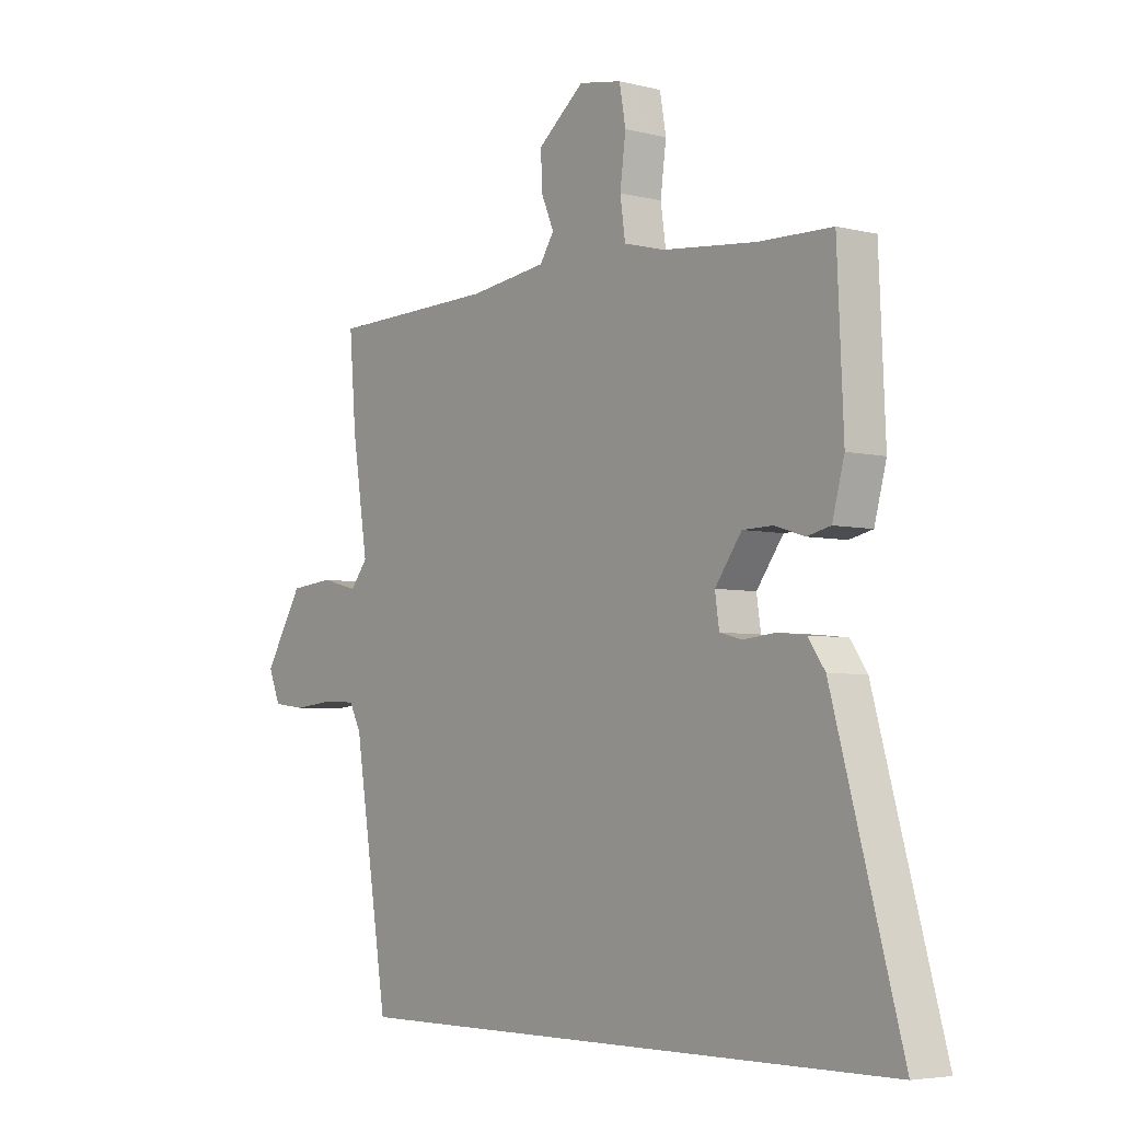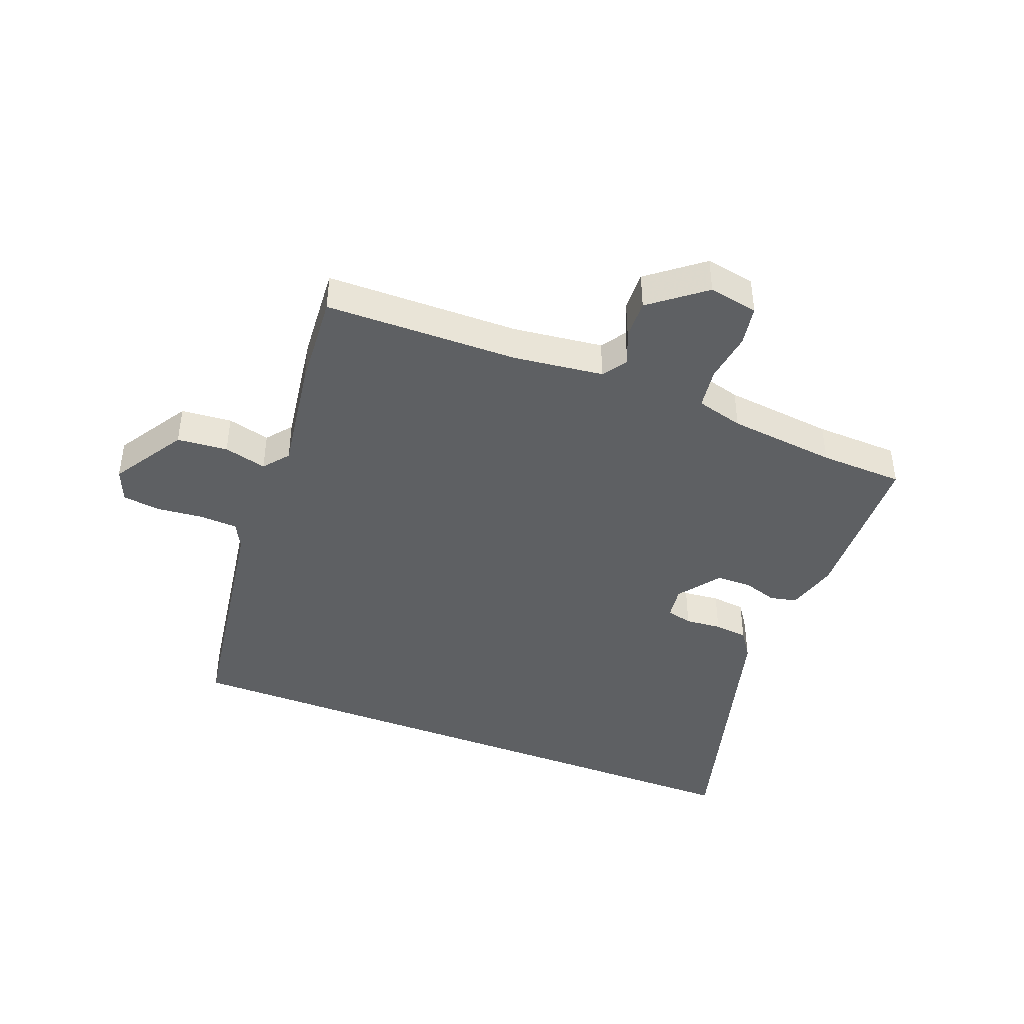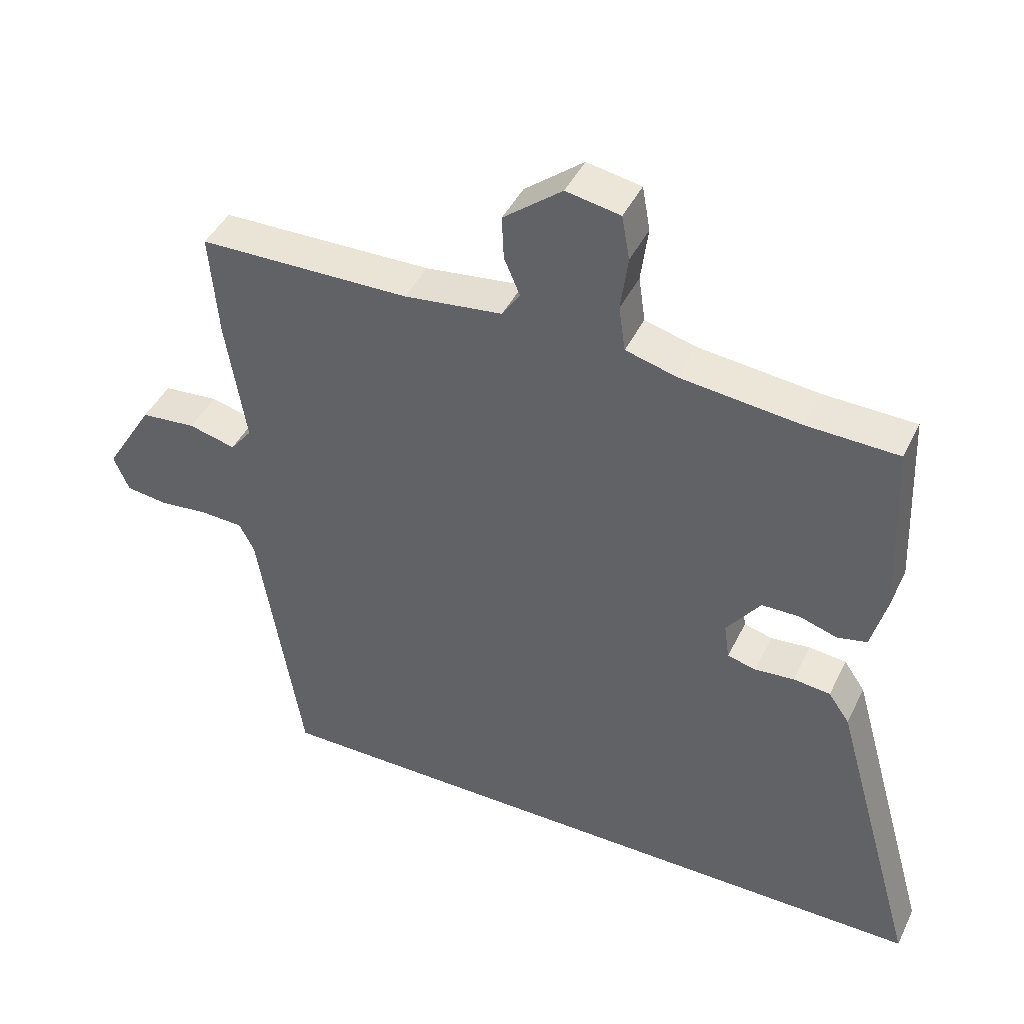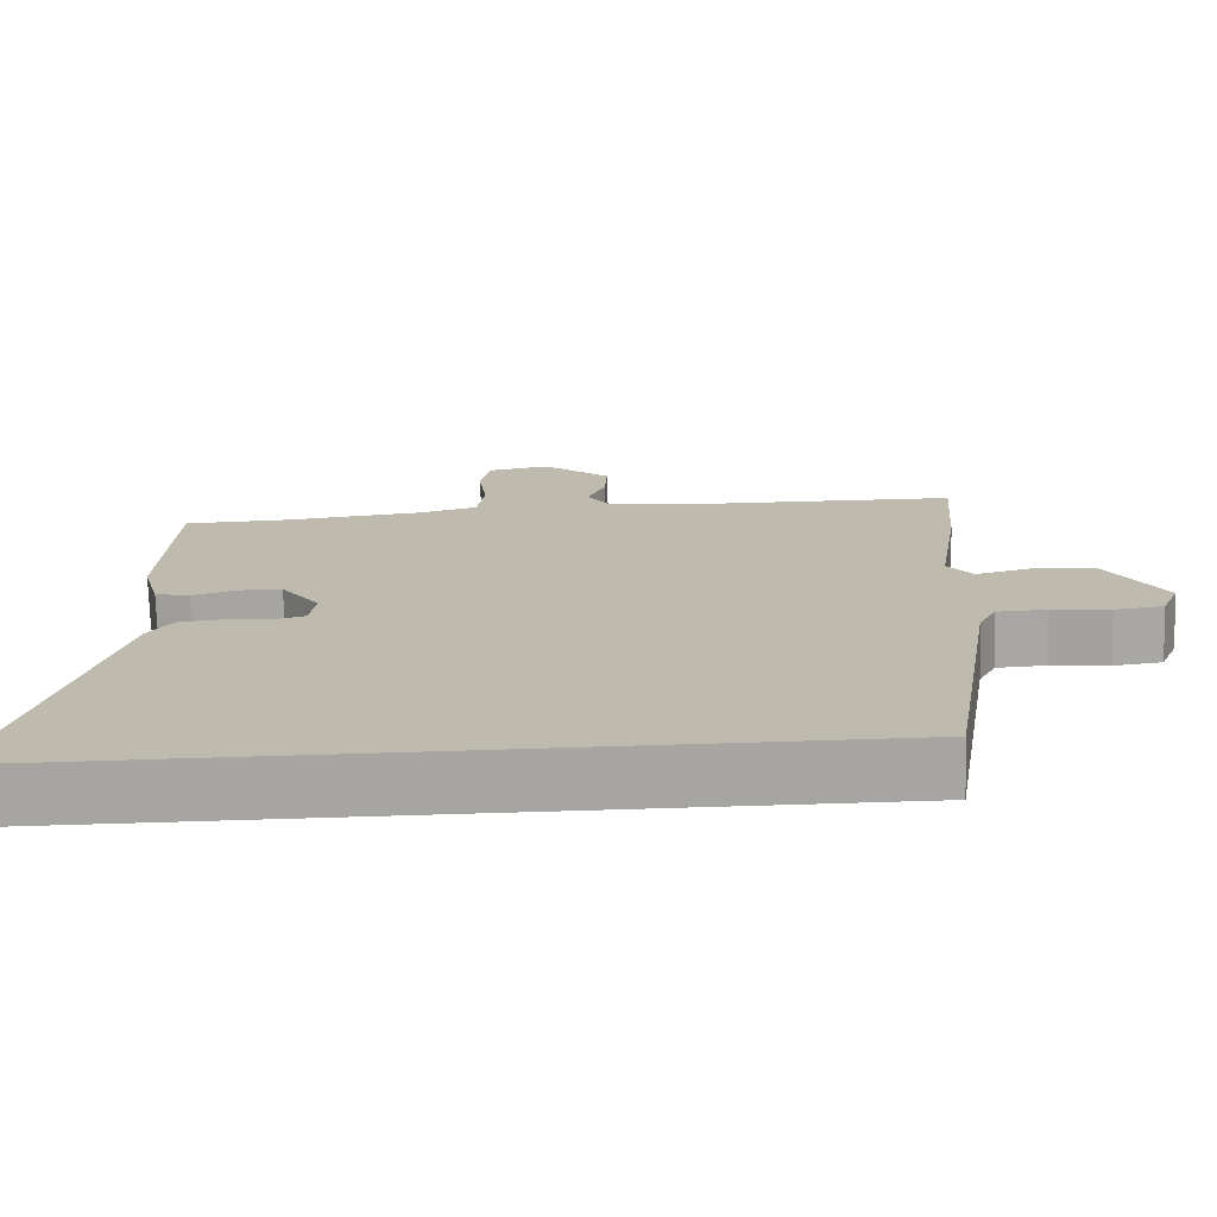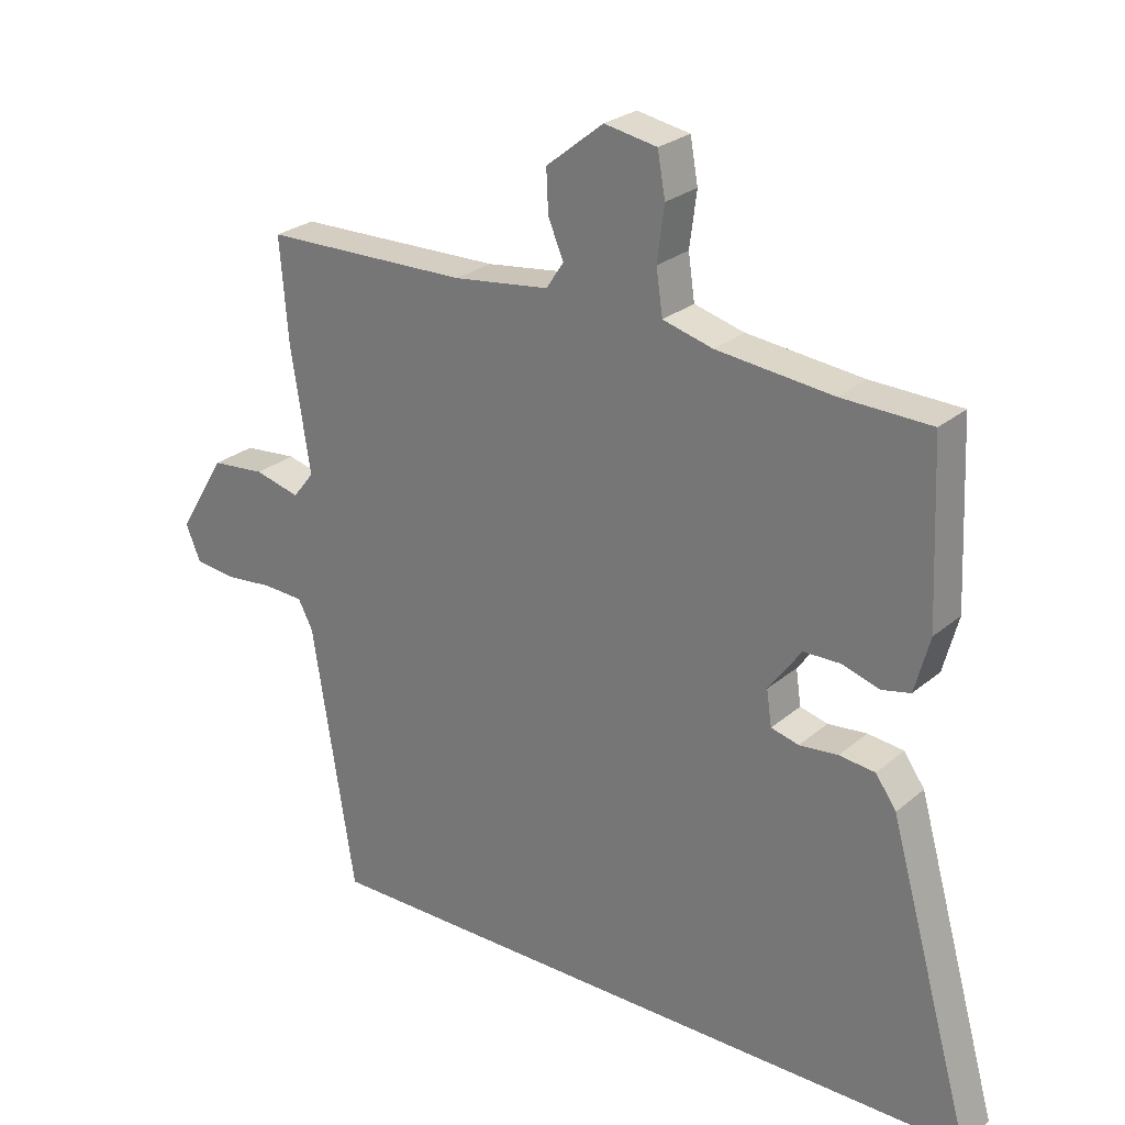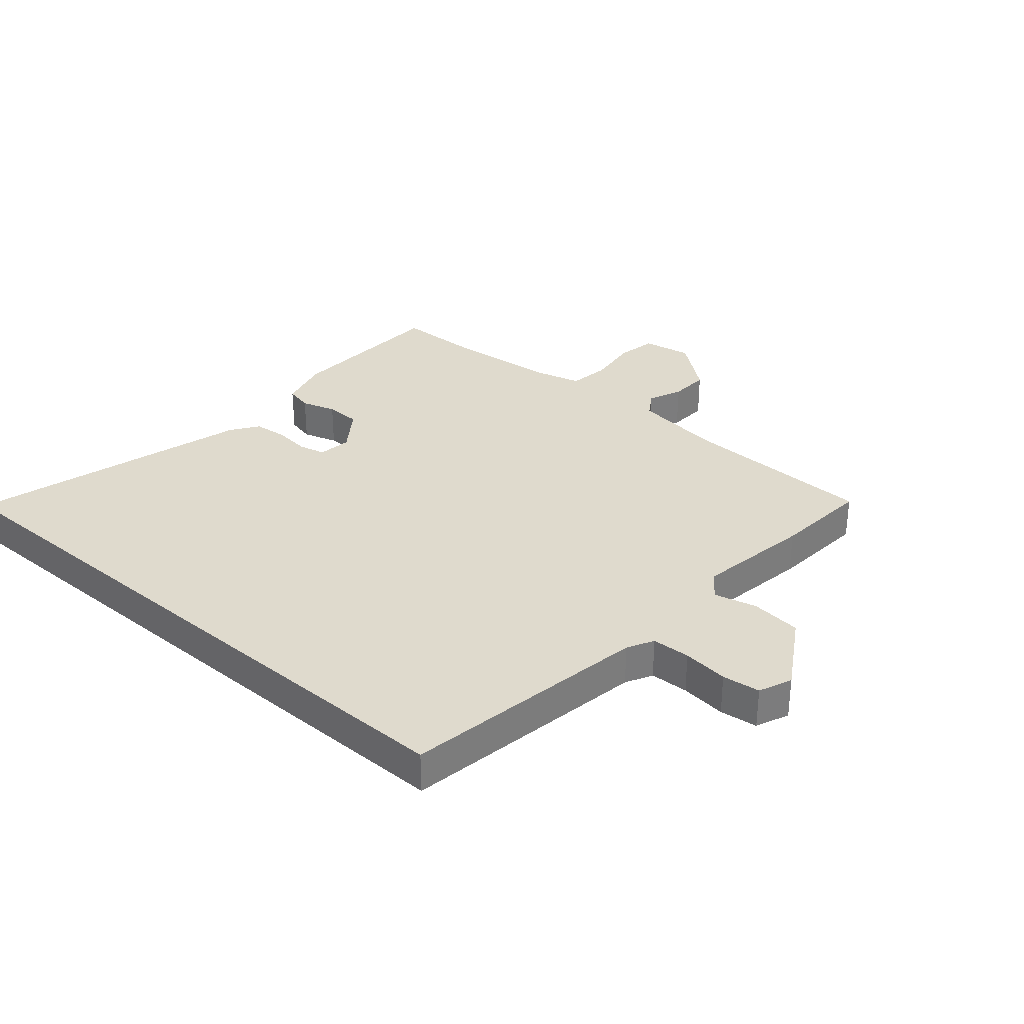
<metadata>
{"format":"obj","ext":"obj","renderer":"f3d","projection":"perspective","resolution":1024,"background":"white","views":[{"elev":-4.9,"azim":52.0,"up":"+Z"},{"elev":-42.4,"azim":-21.5,"up":"+Y"},{"elev":43.6,"azim":24.6,"up":"+Z"},{"elev":-73.9,"azim":-178.3,"up":"+Z"},{"elev":25.9,"azim":37.3,"up":"+Z"},{"elev":32.6,"azim":-139.1,"up":"+Y"}]}
</metadata>
<code>
v -0.445 0.07 -0.5
v -0.511 0.07 -0.087
v -0.534 0.07 -0.043
v -0.598 0.07 -0.04
v -0.674 0.07 -0.048
v -0.737 0.07 -0.04
v -0.76 0.07 0.015
v -0.686 0.07 0.136
v -0.602 0.07 0.144
v -0.531 0.07 0.126
v -0.498 0.07 0.168
v -0.528 0.07 0.36
v -0.541 0.07 0.52
v -0.22 0.07 0.526
v -0.071 0.07 0.545
v -0.044 0.07 0.586
v -0.068 0.07 0.642
v -0.071 0.07 0.708
v 0.018 0.07 0.779
v 0.1 0.07 0.764
v 0.112 0.07 0.697
v 0.101 0.07 0.613
v 0.111 0.07 0.544
v 0.189 0.07 0.523
v 0.369 0.07 0.504
v 0.508 0.07 0.5
v 0.52 0.07 0.227
v 0.497 0.07 0.141
v 0.452 0.07 0.131
v 0.395 0.07 0.149
v 0.337 0.07 0.148
v 0.286 0.07 0.078
v 0.294 0.07 0.023
v 0.337 0.07 0.012
v 0.397 0.07 0.018
v 0.453 0.07 0.012
v 0.485 0.07 -0.034
v 0.616 0.07 -0.5
v -0.445 0 -0.5
v -0.511 0 -0.087
v -0.534 0 -0.043
v -0.598 0 -0.04
v -0.674 0 -0.048
v -0.737 0 -0.04
v -0.76 0 0.015
v -0.686 0 0.136
v -0.602 0 0.144
v -0.531 0 0.126
v -0.498 0 0.168
v -0.528 0 0.36
v -0.541 0 0.52
v -0.22 0 0.526
v -0.071 0 0.545
v -0.044 0 0.586
v -0.068 0 0.642
v -0.071 0 0.708
v 0.018 0 0.779
v 0.1 0 0.764
v 0.112 0 0.697
v 0.101 0 0.613
v 0.111 0 0.544
v 0.189 0 0.523
v 0.369 0 0.504
v 0.508 0 0.5
v 0.52 0 0.227
v 0.497 0 0.141
v 0.452 0 0.131
v 0.395 0 0.149
v 0.337 0 0.148
v 0.286 0 0.078
v 0.294 0 0.023
v 0.337 0 0.012
v 0.397 0 0.018
v 0.453 0 0.012
v 0.485 0 -0.034
v 0.616 0 -0.5
f 37 38 1 2
f 34 35 36 37
f 33 34 37 2
f 32 33 2 3
f 31 32 3 4
f 27 28 29 30
f 25 26 27 30
f 24 25 30 31
f 23 24 31 4
f 19 20 21 22
f 16 17 18 19
f 16 19 22 23
f 11 12 13 14
f 11 14 15
f 10 11 15
f 7 8 9 10
f 5 6 7 10
f 5 10 15
f 4 5 15
f 23 4 15
f 15 16 23
f 40 39 76 75
f 75 74 73 72
f 40 75 72 71
f 41 40 71 70
f 42 41 70 69
f 68 67 66 65
f 68 65 64 63
f 69 68 63 62
f 42 69 62 61
f 60 59 58 57
f 57 56 55 54
f 61 60 57 54
f 52 51 50 49
f 53 52 49
f 53 49 48
f 48 47 46 45
f 48 45 44 43
f 53 48 43
f 53 43 42
f 53 42 61
f 61 54 53
f 1 39 40 2
f 2 40 41 3
f 3 41 42 4
f 4 42 43 5
f 5 43 44 6
f 6 44 45 7
f 7 45 46 8
f 8 46 47 9
f 9 47 48 10
f 10 48 49 11
f 11 49 50 12
f 12 50 51 13
f 13 51 52 14
f 14 52 53 15
f 15 53 54 16
f 16 54 55 17
f 17 55 56 18
f 18 56 57 19
f 19 57 58 20
f 20 58 59 21
f 21 59 60 22
f 22 60 61 23
f 23 61 62 24
f 24 62 63 25
f 25 63 64 26
f 26 64 65 27
f 27 65 66 28
f 28 66 67 29
f 29 67 68 30
f 30 68 69 31
f 31 69 70 32
f 32 70 71 33
f 33 71 72 34
f 34 72 73 35
f 35 73 74 36
f 36 74 75 37
f 37 75 76 38
f 38 76 39 1

</code>
